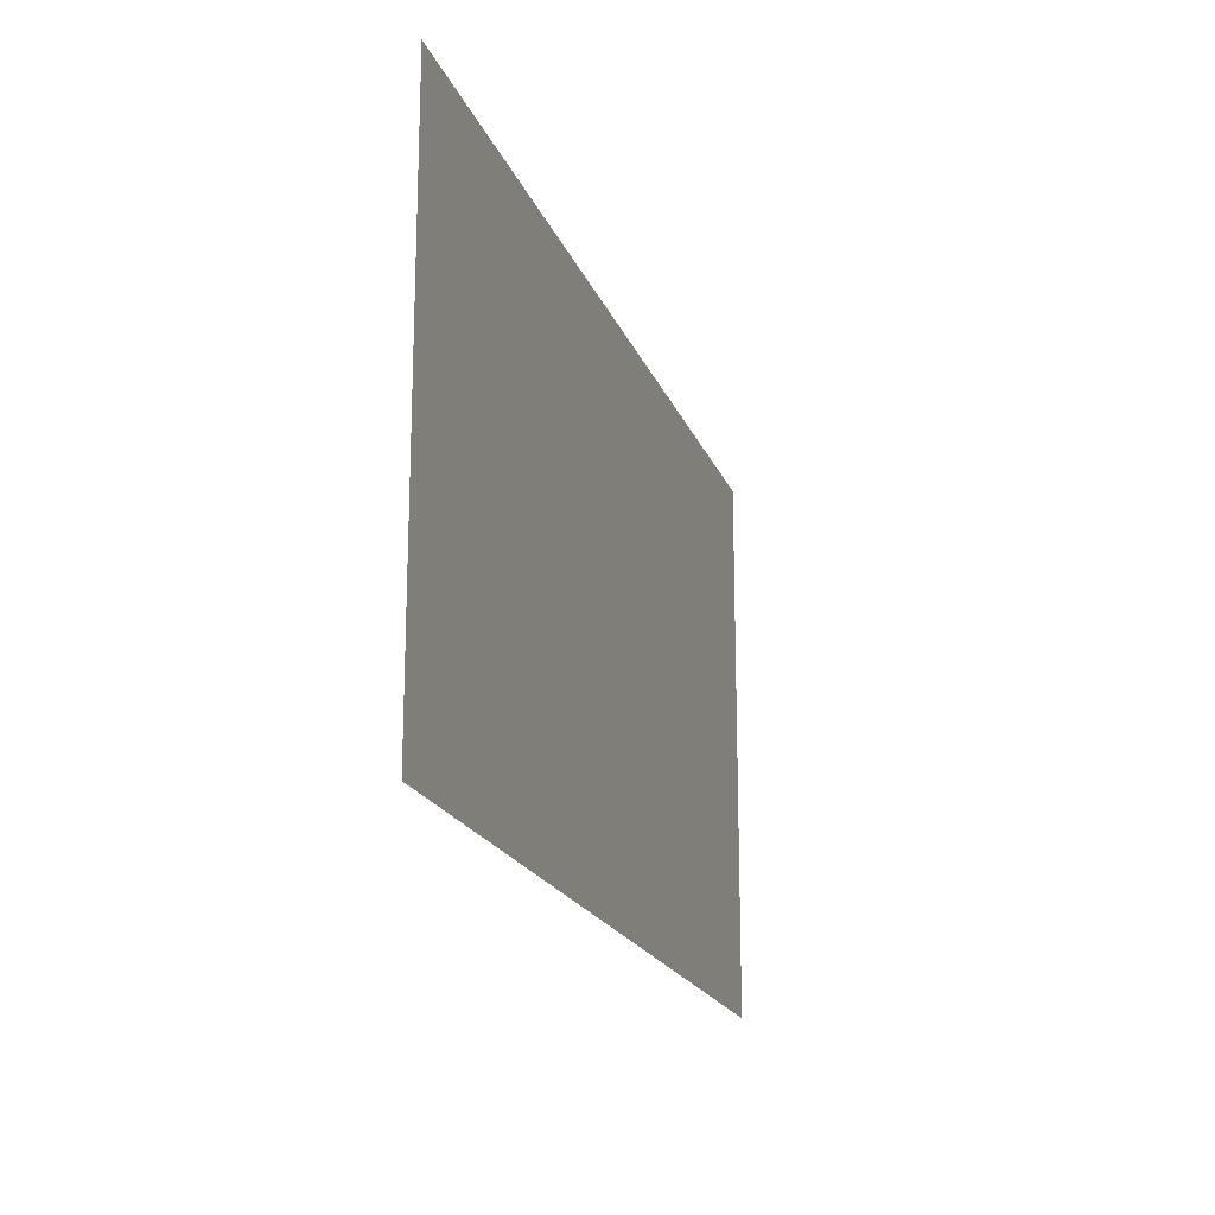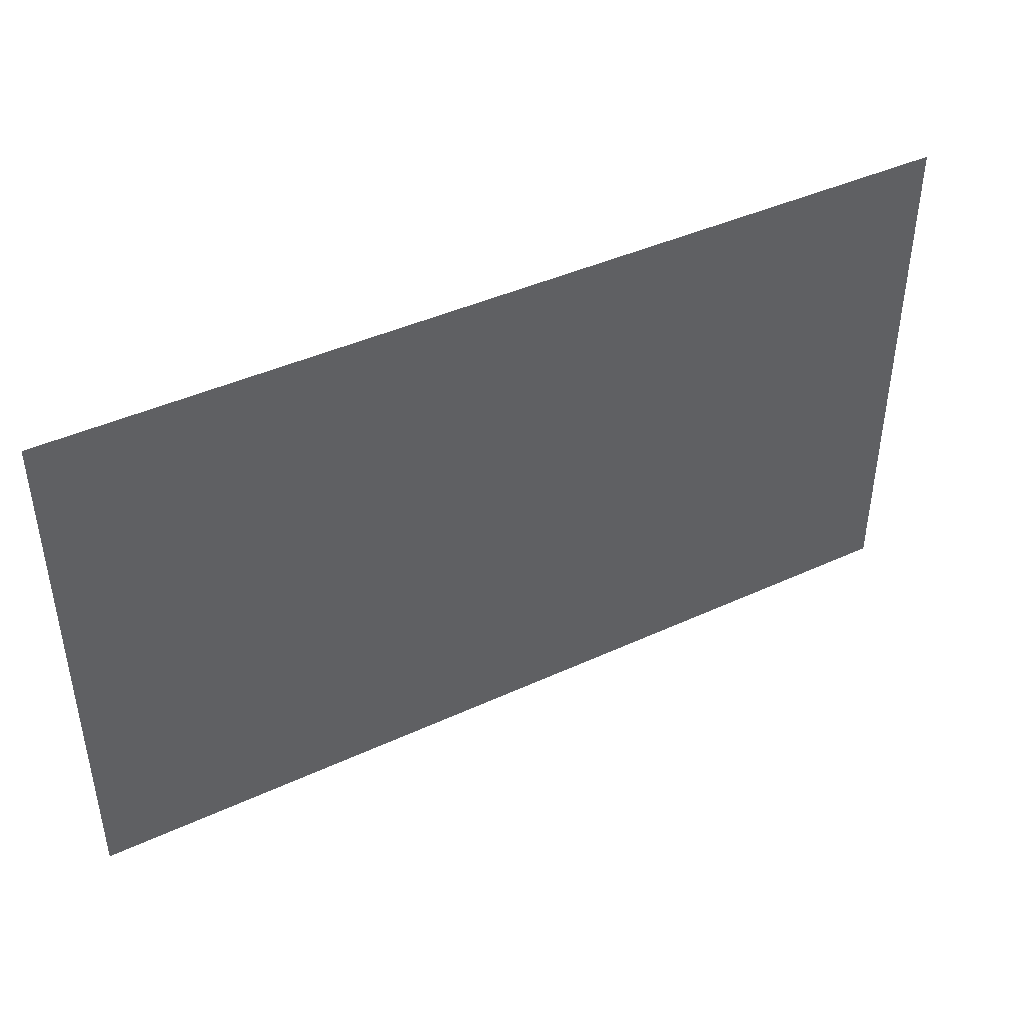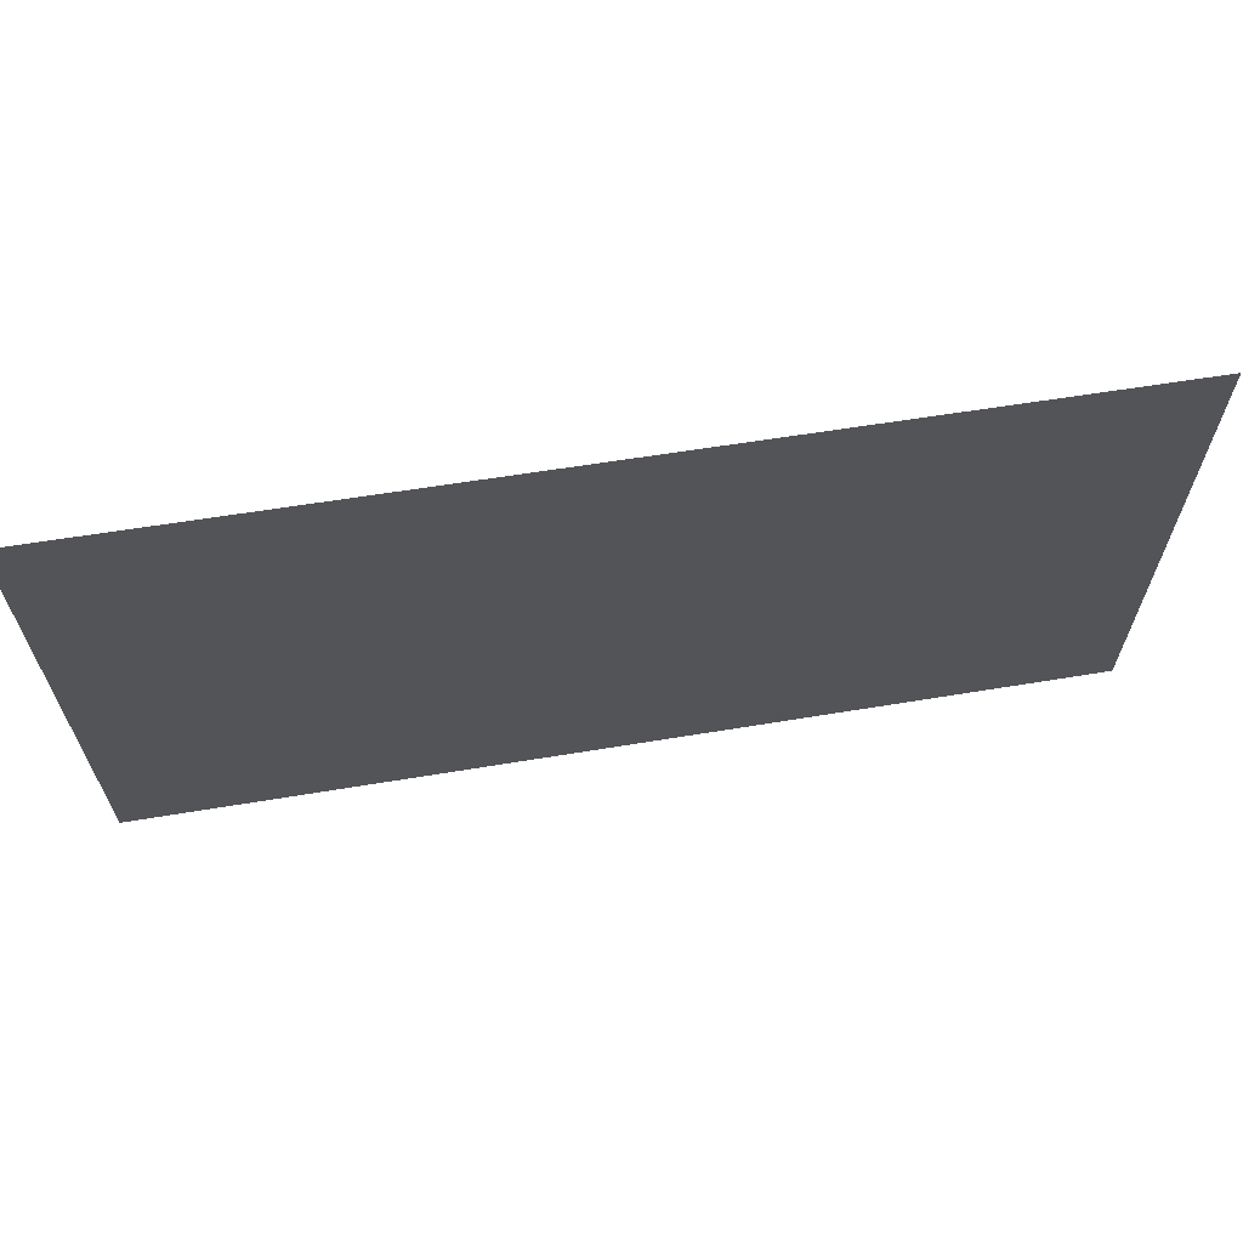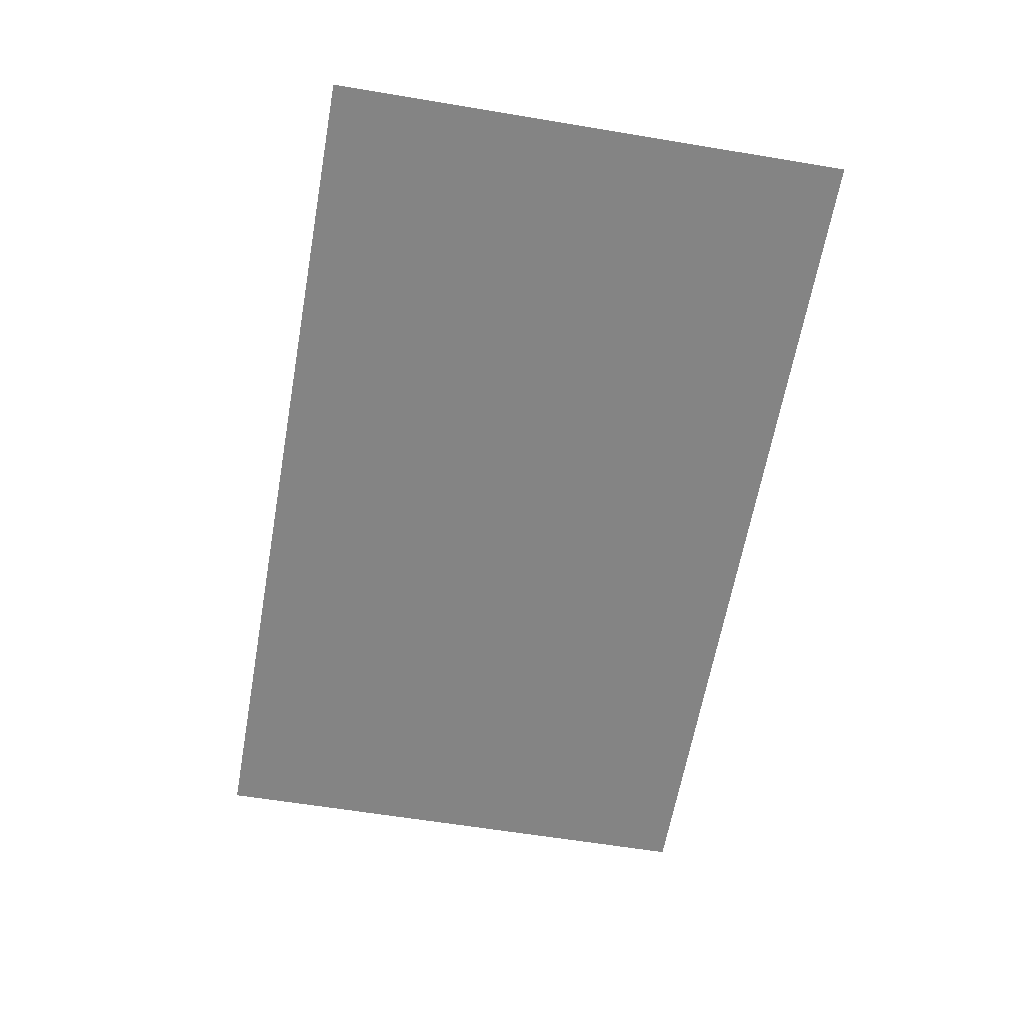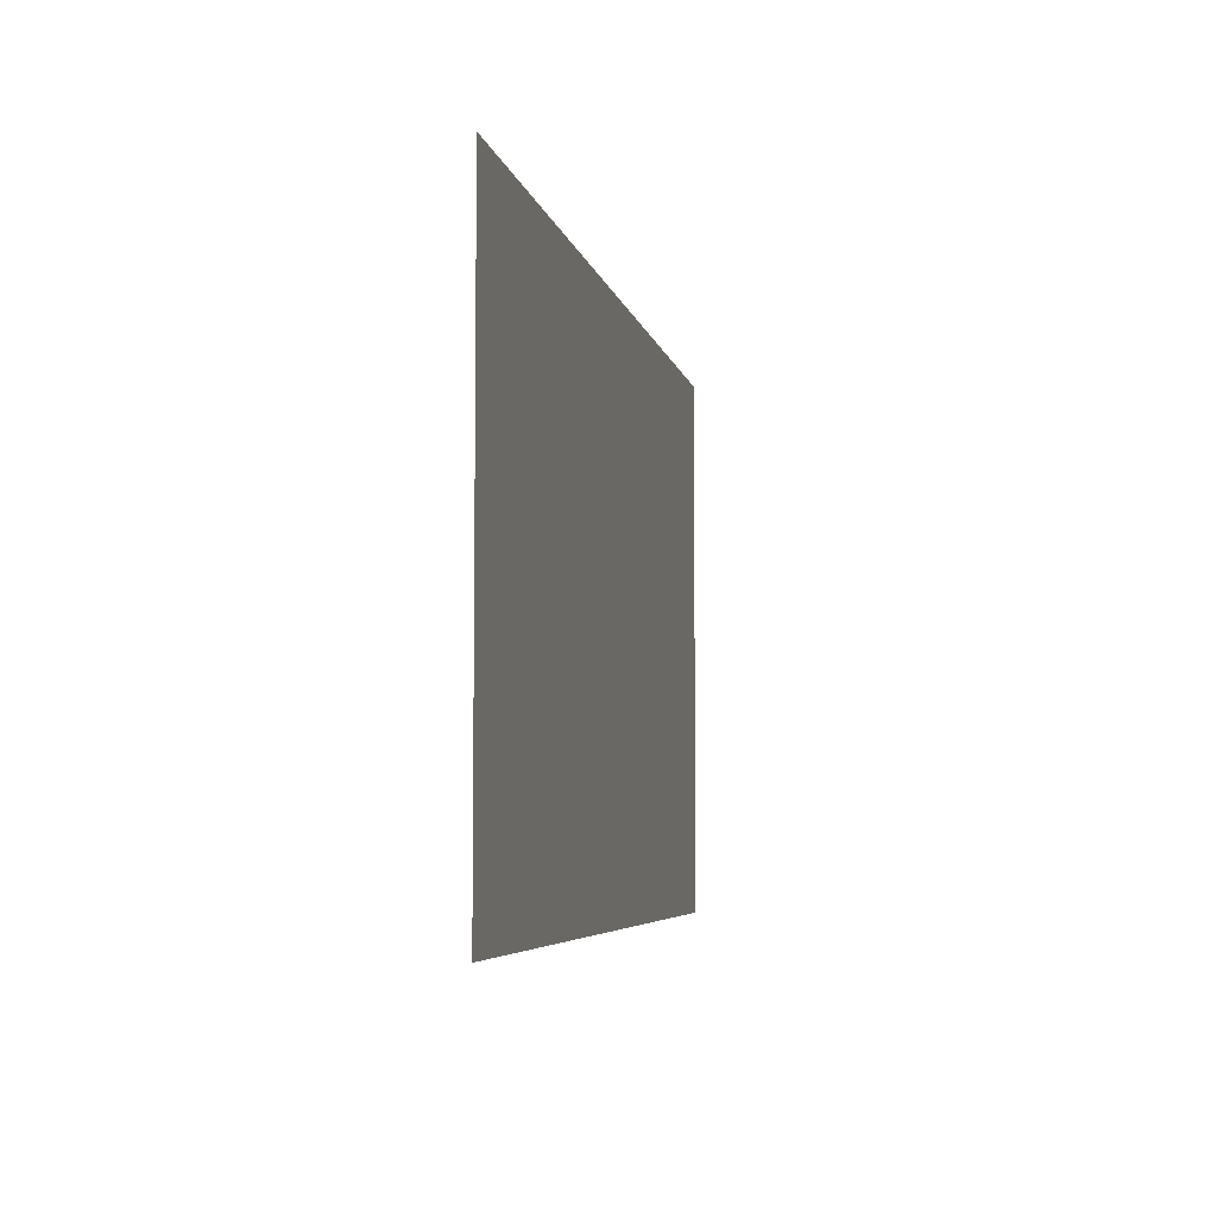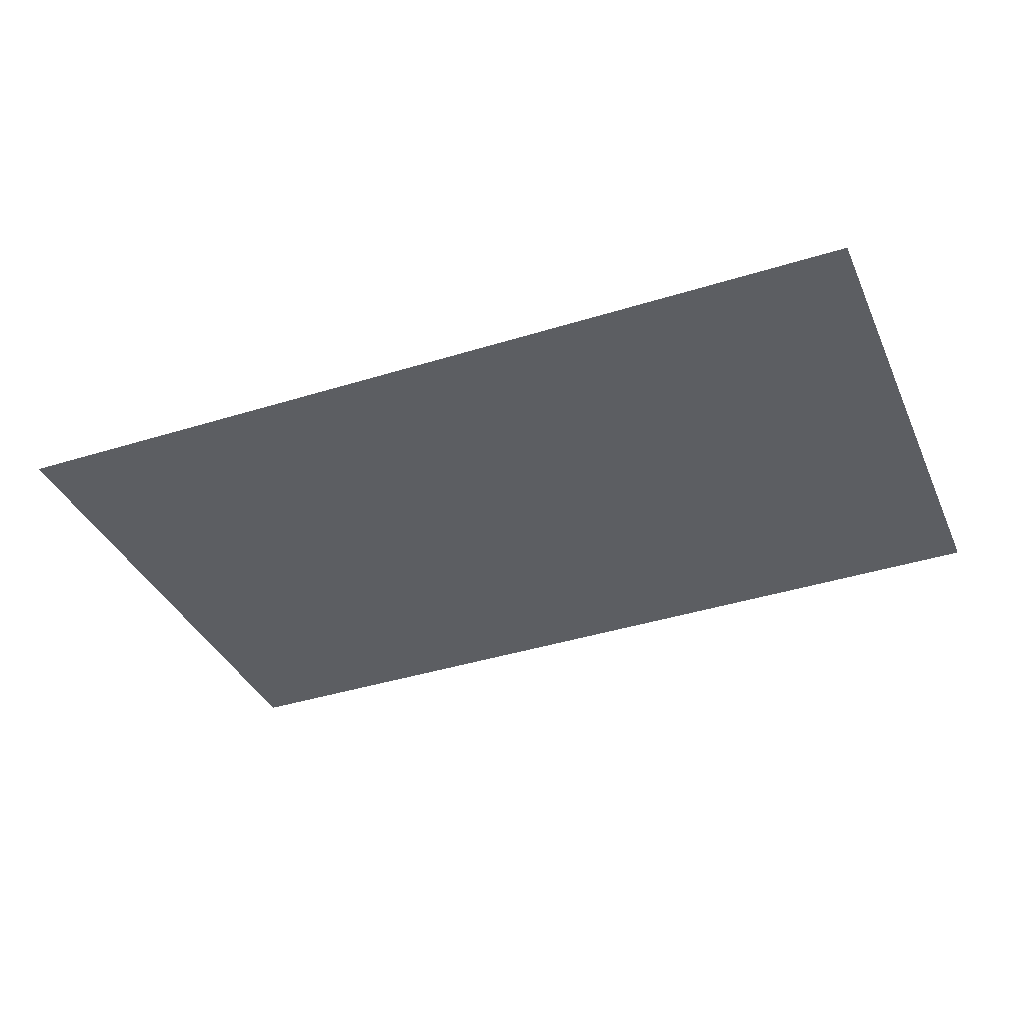
<metadata>
{"format":"obj","ext":"obj","renderer":"f3d","projection":"perspective","resolution":1024,"background":"white","views":[{"elev":-18.4,"azim":106.5,"up":"+Y"},{"elev":43.5,"azim":-28.0,"up":"+Y"},{"elev":64.9,"azim":-9.1,"up":"+Y"},{"elev":-61.3,"azim":80.4,"up":"+Z"},{"elev":-5.7,"azim":-79.0,"up":"+Y"},{"elev":-37.8,"azim":22.4,"up":"+Z"}]}
</metadata>
<code>
v -0.805 -23.05 0.05
v -0.805 6.816 0.05
v -51.96 6.816 0.05
v -51.96 -23.69 0.05
g Terrain_1687_6
f 1 3 2
f 4 3 1

</code>
